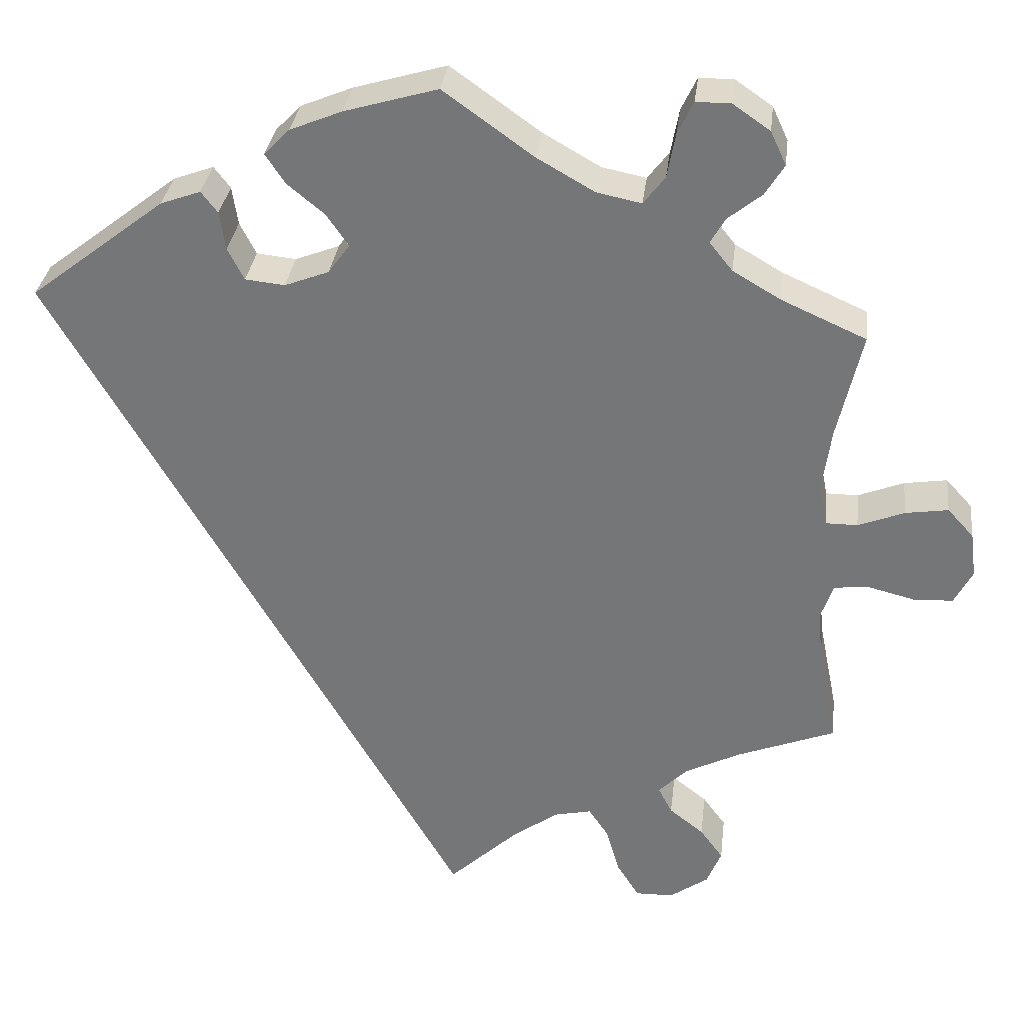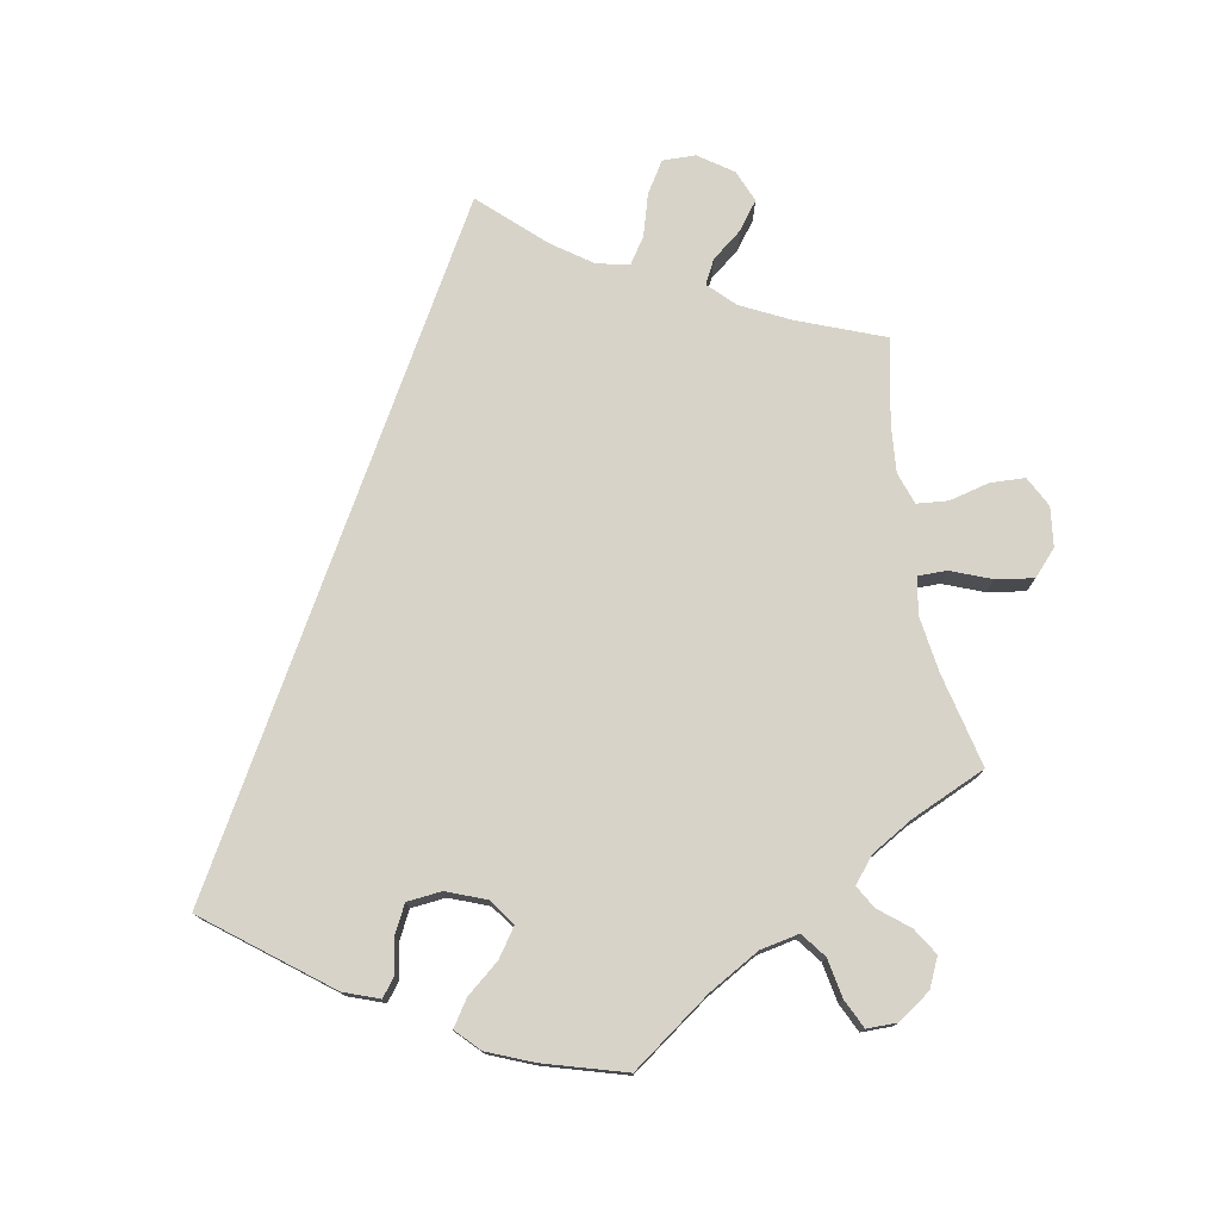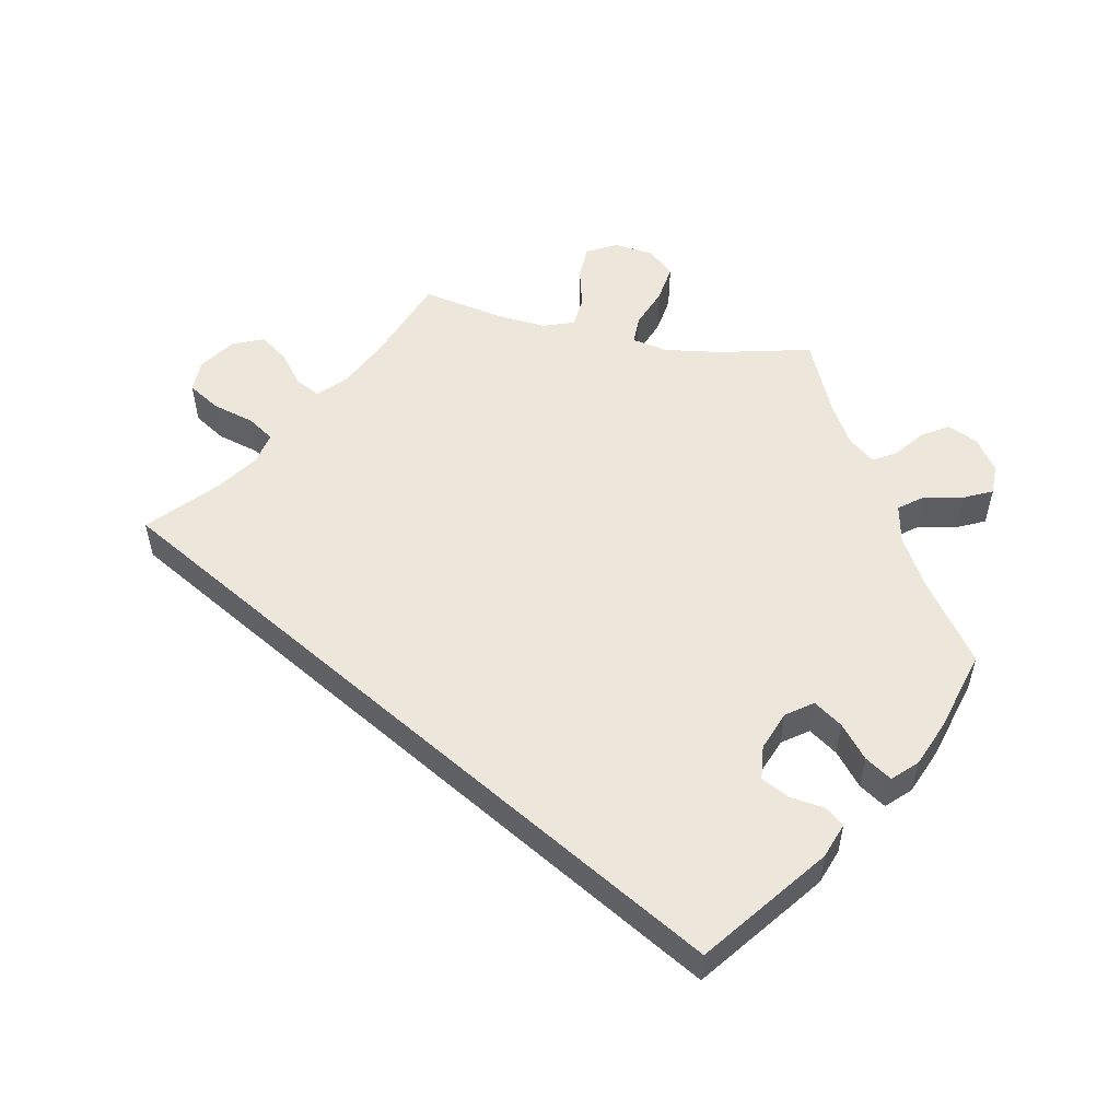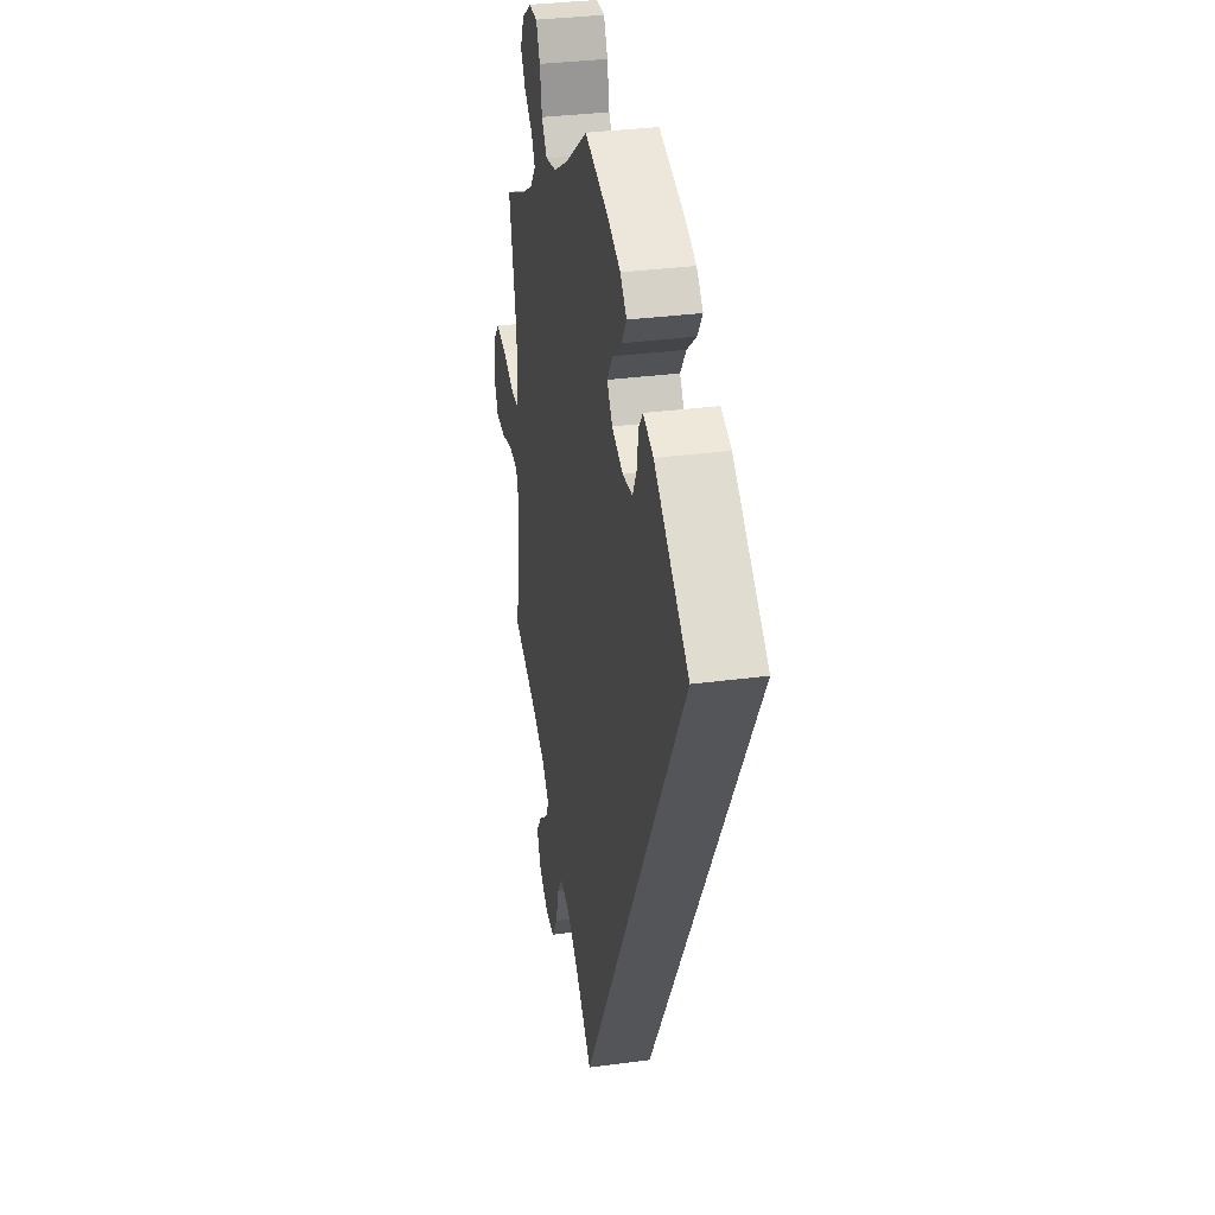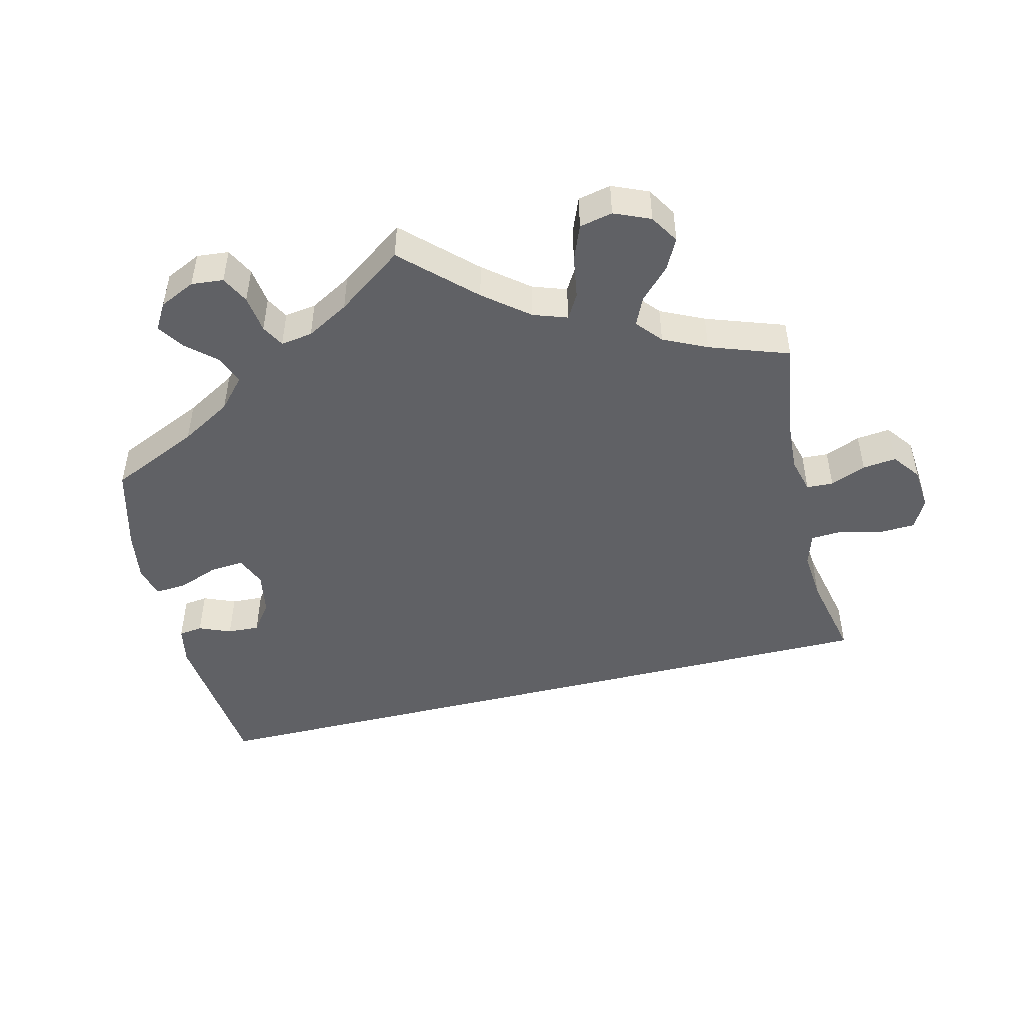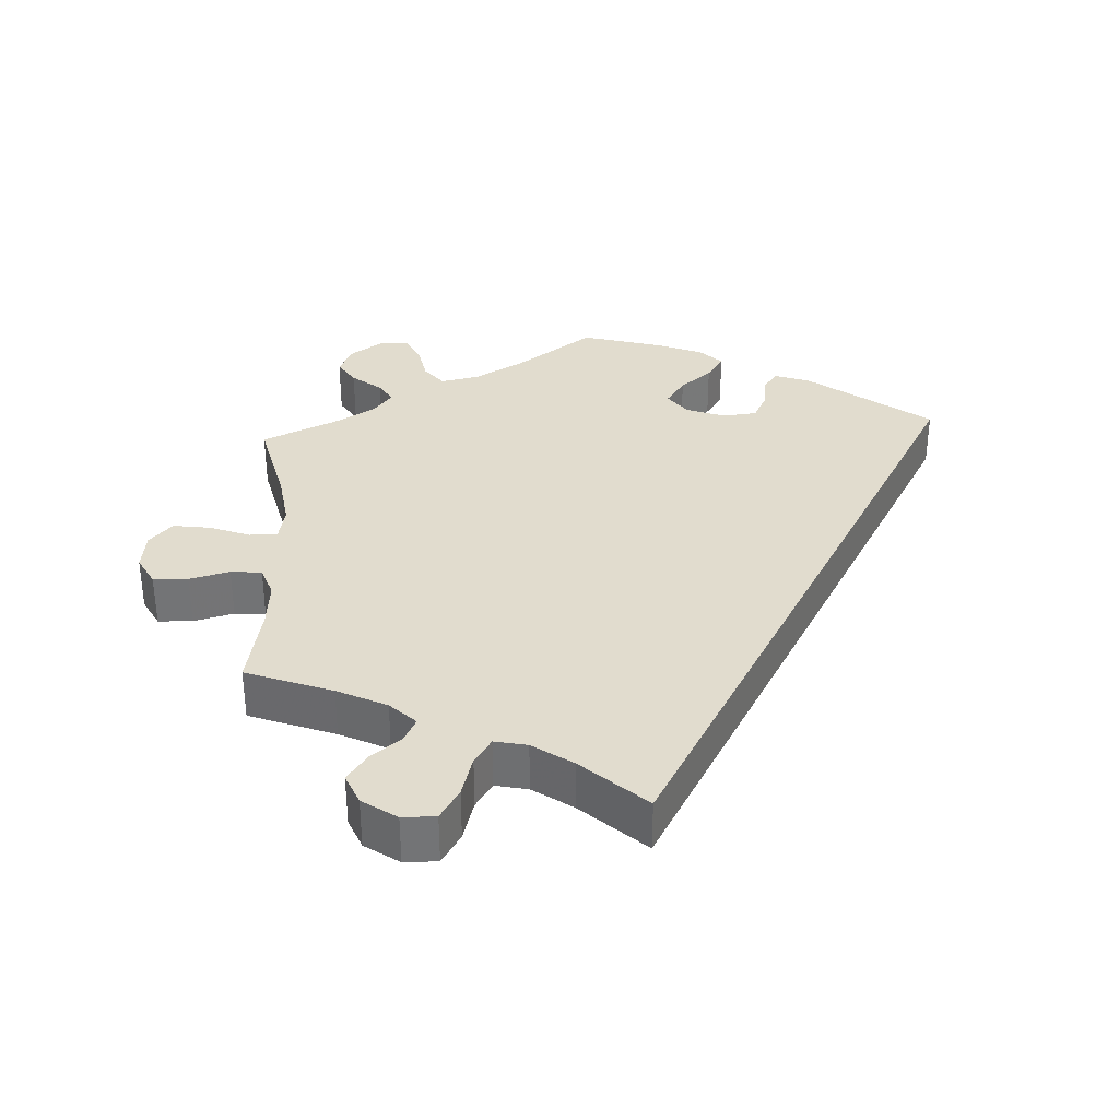
<metadata>
{"format":"obj","ext":"obj","renderer":"f3d","projection":"perspective","resolution":1024,"background":"white","views":[{"elev":32.3,"azim":6.8,"up":"+Z"},{"elev":76.7,"azim":-10.4,"up":"+Y"},{"elev":54.0,"azim":-78.9,"up":"+Y"},{"elev":32.8,"azim":-100.4,"up":"+Z"},{"elev":-49.7,"azim":73.4,"up":"+Y"},{"elev":34.0,"azim":176.6,"up":"+Y"}]}
</metadata>
<code>
v -0.336 0.07 0.417
v -0.287 0.07 0.435
v -0.267 0.07 0.409
v -0.26 0.07 0.362
v -0.24 0.07 0.323
v -0.192 0.07 0.318
v -0.138 0.07 0.339
v -0.112 0.07 0.375
v -0.139 0.07 0.414
v -0.184 0.07 0.451
v -0.208 0.07 0.487
v -0.177 0.07 0.519
v -0.114 0.07 0.545
v -0.001 0.07 0.578
v 0.108 0.07 0.5
v 0.178 0.07 0.46
v 0.232 0.07 0.449
v 0.258 0.07 0.483
v 0.268 0.07 0.537
v 0.287 0.07 0.577
v 0.329 0.07 0.577
v 0.374 0.07 0.546
v 0.393 0.07 0.505
v 0.37 0.07 0.468
v 0.329 0.07 0.435
v 0.311 0.07 0.404
v 0.339 0.07 0.369
v 0.397 0.07 0.335
v 0.5 0.07 0.289
v 0.47 0.07 0.159
v 0.459 0.07 0.08
v 0.469 0.07 0.031
v 0.508 0.07 0.031
v 0.564 0.07 0.053
v 0.616 0.07 0.061
v 0.648 0.07 0.026
v 0.655 0.07 -0.029
v 0.633 0.07 -0.071
v 0.585 0.07 -0.073
v 0.529 0.07 -0.059
v 0.486 0.07 -0.063
v 0.471 0.07 -0.107
v 0.477 0.07 -0.174
v 0.5 0.07 -0.289
v 0.381 0.07 -0.335
v 0.313 0.07 -0.369
v 0.278 0.07 -0.404
v 0.295 0.07 -0.437
v 0.337 0.07 -0.47
v 0.365 0.07 -0.508
v 0.347 0.07 -0.552
v 0.3 0.07 -0.585
v 0.254 0.07 -0.586
v 0.227 0.07 -0.543
v 0.21 0.07 -0.485
v 0.186 0.07 -0.449
v 0.141 0.07 -0.459
v 0.086 0.07 -0.498
v 0 0.07 -0.578
v -0.501 0.07 0.289
v -0.336 0 0.417
v -0.287 0 0.435
v -0.267 0 0.409
v -0.26 0 0.362
v -0.24 0 0.323
v -0.192 0 0.318
v -0.138 0 0.339
v -0.112 0 0.375
v -0.139 0 0.414
v -0.184 0 0.451
v -0.208 0 0.487
v -0.177 0 0.519
v -0.114 0 0.545
v -0.001 0 0.578
v 0.108 0 0.5
v 0.178 0 0.46
v 0.232 0 0.449
v 0.258 0 0.483
v 0.268 0 0.537
v 0.287 0 0.577
v 0.329 0 0.577
v 0.374 0 0.546
v 0.393 0 0.505
v 0.37 0 0.468
v 0.329 0 0.435
v 0.311 0 0.404
v 0.339 0 0.369
v 0.397 0 0.335
v 0.5 0 0.289
v 0.47 0 0.159
v 0.459 0 0.08
v 0.469 0 0.031
v 0.508 0 0.031
v 0.564 0 0.053
v 0.616 0 0.061
v 0.648 0 0.026
v 0.655 0 -0.029
v 0.633 0 -0.071
v 0.585 0 -0.073
v 0.529 0 -0.059
v 0.486 0 -0.063
v 0.471 0 -0.107
v 0.477 0 -0.174
v 0.5 0 -0.289
v 0.381 0 -0.335
v 0.313 0 -0.369
v 0.278 0 -0.404
v 0.295 0 -0.437
v 0.337 0 -0.47
v 0.365 0 -0.508
v 0.347 0 -0.552
v 0.3 0 -0.585
v 0.254 0 -0.586
v 0.227 0 -0.543
v 0.21 0 -0.485
v 0.186 0 -0.449
v 0.141 0 -0.459
v 0.086 0 -0.498
v 0 0 -0.578
v -0.501 0 0.289
f 58 59 60 1
f 57 58 1
f 56 57 1
f 55 56 1
f 52 53 54 55
f 48 49 50 51
f 47 48 51 52
f 43 44 45
f 42 43 45 46
f 41 42 46 47
f 37 38 39 40
f 37 40 41
f 36 37 41
f 33 34 35 36
f 32 33 36 41
f 31 32 41 47
f 28 29 30
f 27 28 30 31
f 26 27 31 47
f 22 23 24 25
f 22 25 26
f 21 22 26
f 18 19 20 21
f 18 21 26
f 17 18 26 47
f 12 13 14 15
f 12 15 16
f 9 10 11 12
f 8 9 12 16
f 7 8 16 17
f 1 2 3 4
f 1 4 5
f 47 52 55 1
f 6 7 17 47
f 5 6 47
f 1 5 47
f 61 120 119 118
f 61 118 117
f 61 117 116
f 61 116 115
f 115 114 113 112
f 111 110 109 108
f 112 111 108 107
f 105 104 103
f 106 105 103 102
f 107 106 102 101
f 100 99 98 97
f 101 100 97
f 101 97 96
f 96 95 94 93
f 101 96 93 92
f 107 101 92 91
f 90 89 88
f 91 90 88 87
f 107 91 87 86
f 85 84 83 82
f 86 85 82
f 86 82 81
f 81 80 79 78
f 86 81 78
f 107 86 78 77
f 75 74 73 72
f 76 75 72
f 72 71 70 69
f 76 72 69 68
f 77 76 68 67
f 64 63 62 61
f 65 64 61
f 61 115 112 107
f 107 77 67 66
f 107 66 65
f 107 65 61
f 1 61 62 2
f 2 62 63 3
f 3 63 64 4
f 4 64 65 5
f 5 65 66 6
f 6 66 67 7
f 7 67 68 8
f 8 68 69 9
f 9 69 70 10
f 10 70 71 11
f 11 71 72 12
f 12 72 73 13
f 13 73 74 14
f 14 74 75 15
f 15 75 76 16
f 16 76 77 17
f 17 77 78 18
f 18 78 79 19
f 19 79 80 20
f 20 80 81 21
f 21 81 82 22
f 22 82 83 23
f 23 83 84 24
f 24 84 85 25
f 25 85 86 26
f 26 86 87 27
f 27 87 88 28
f 28 88 89 29
f 29 89 90 30
f 30 90 91 31
f 31 91 92 32
f 32 92 93 33
f 33 93 94 34
f 34 94 95 35
f 35 95 96 36
f 36 96 97 37
f 37 97 98 38
f 38 98 99 39
f 39 99 100 40
f 40 100 101 41
f 41 101 102 42
f 42 102 103 43
f 43 103 104 44
f 44 104 105 45
f 45 105 106 46
f 46 106 107 47
f 47 107 108 48
f 48 108 109 49
f 49 109 110 50
f 50 110 111 51
f 51 111 112 52
f 52 112 113 53
f 53 113 114 54
f 54 114 115 55
f 55 115 116 56
f 56 116 117 57
f 57 117 118 58
f 58 118 119 59
f 59 119 120 60
f 60 120 61 1

</code>
